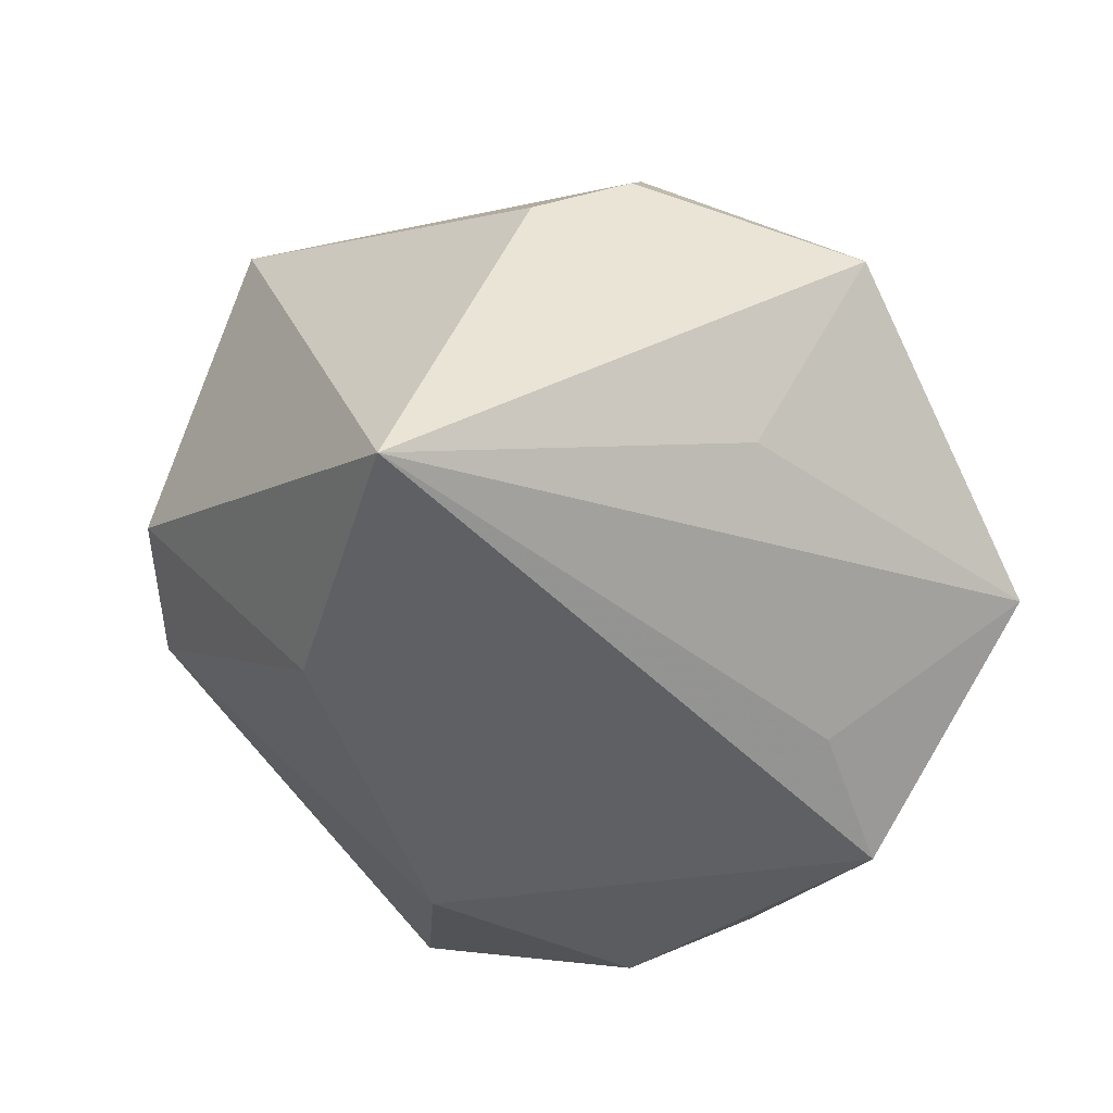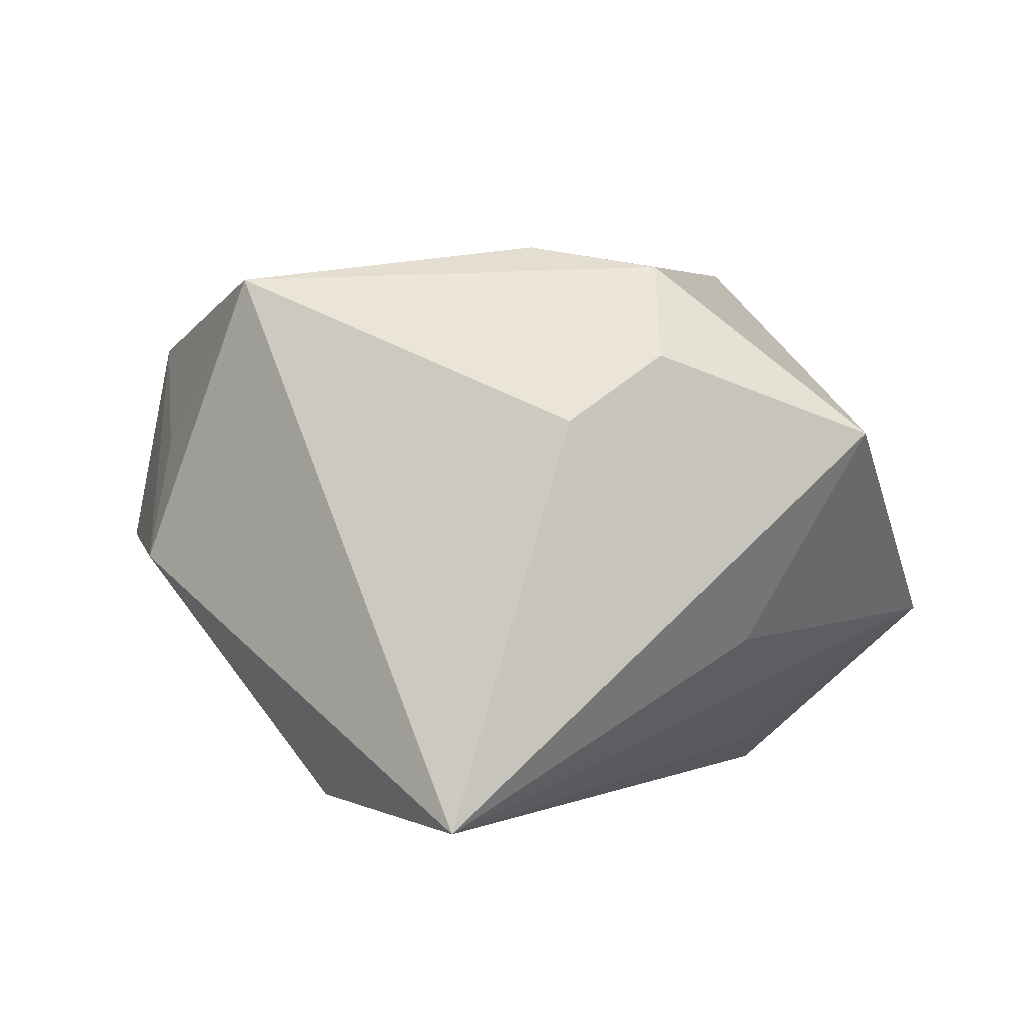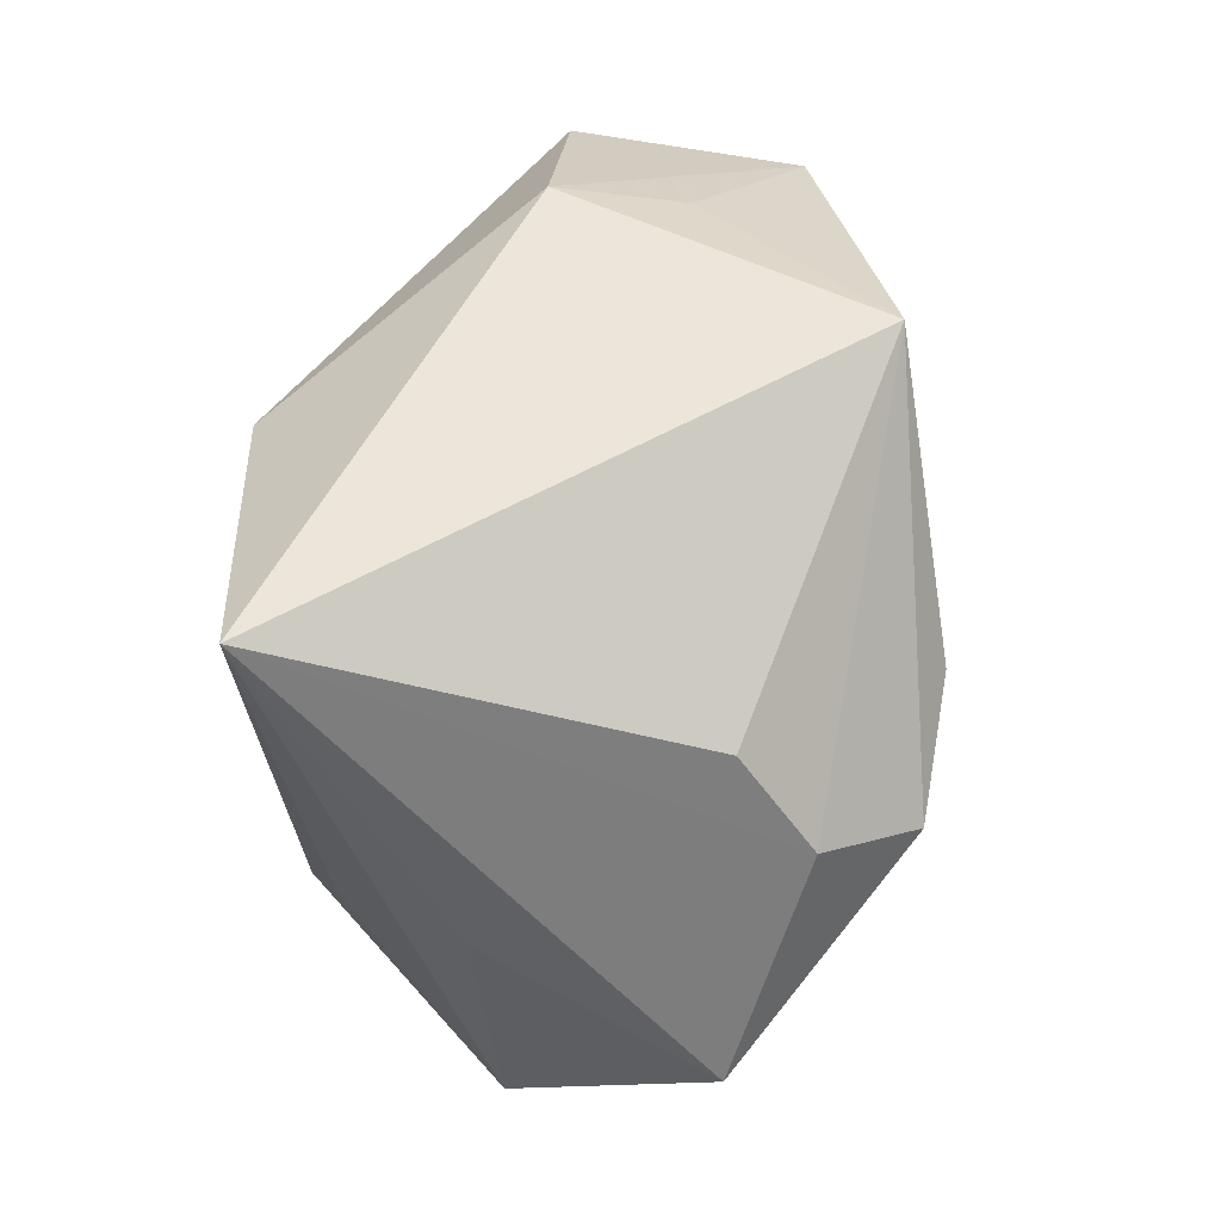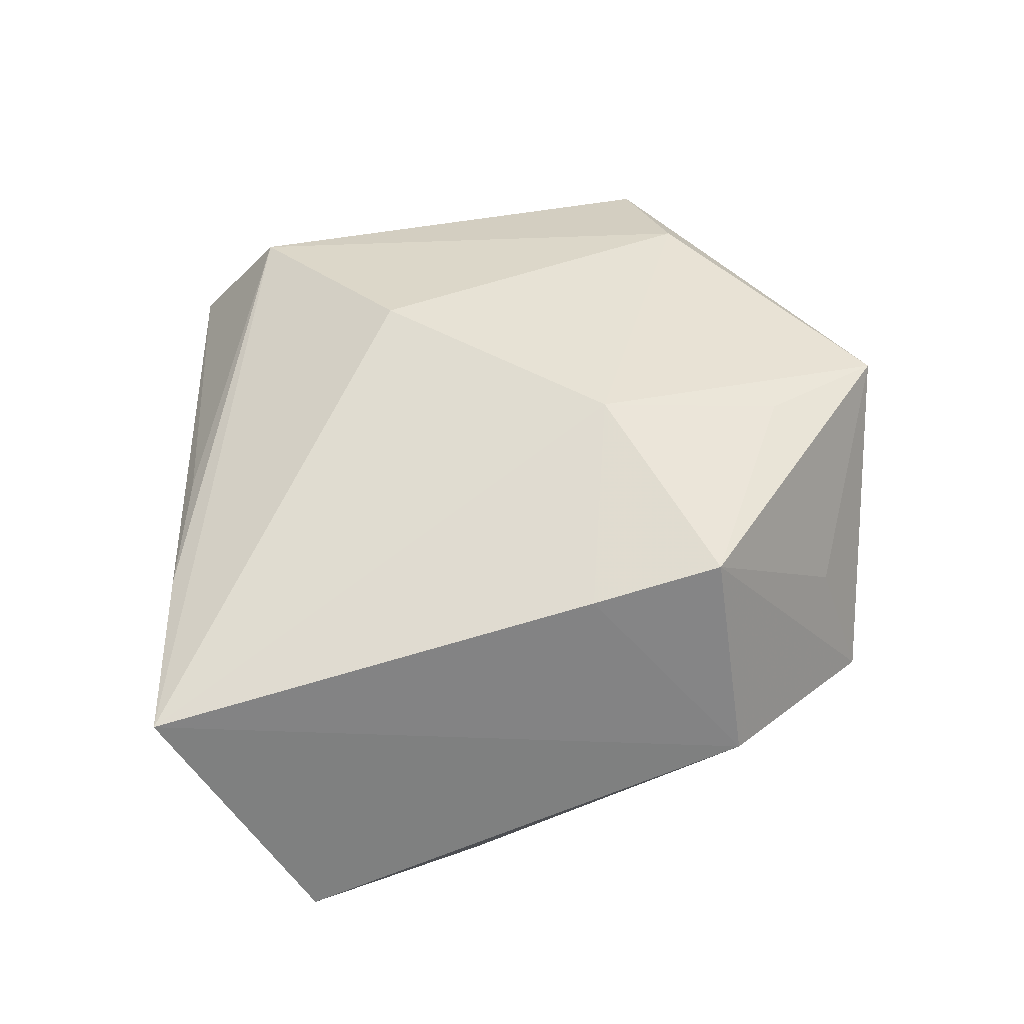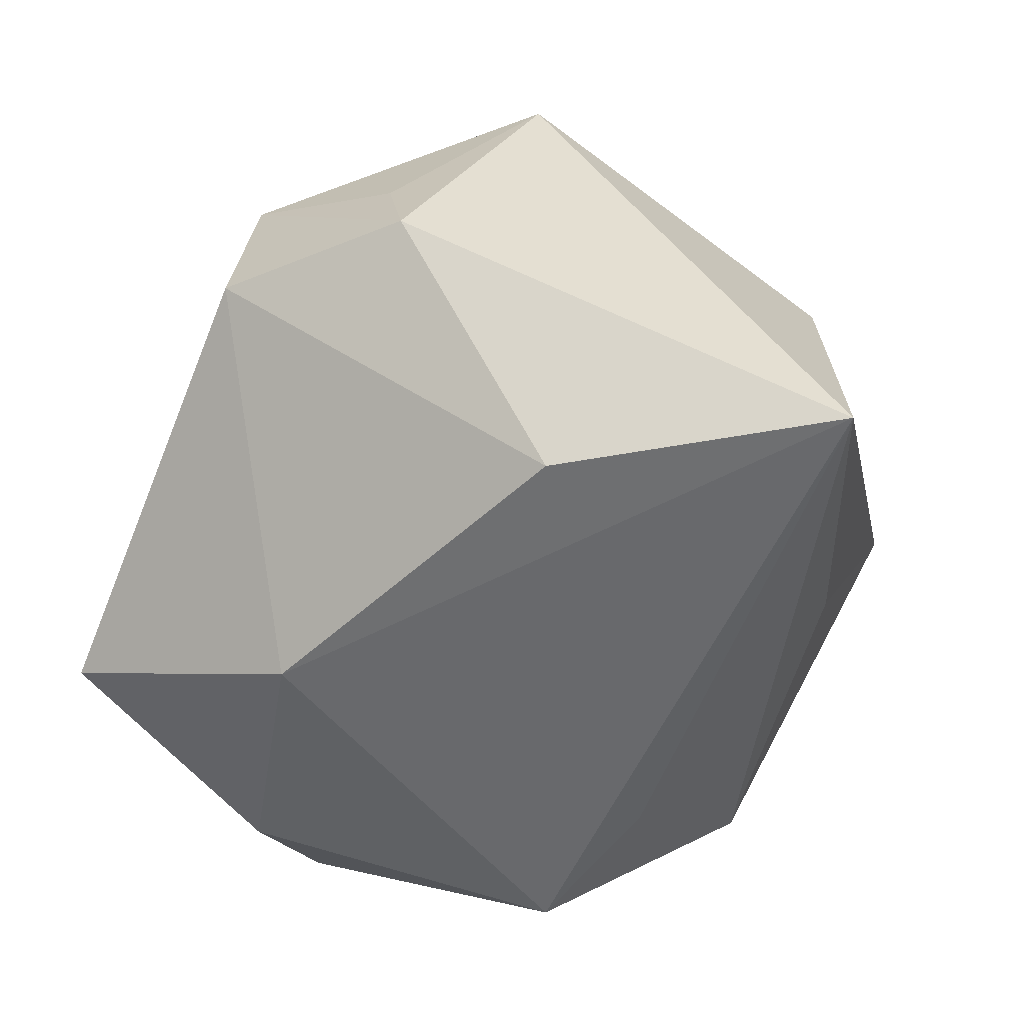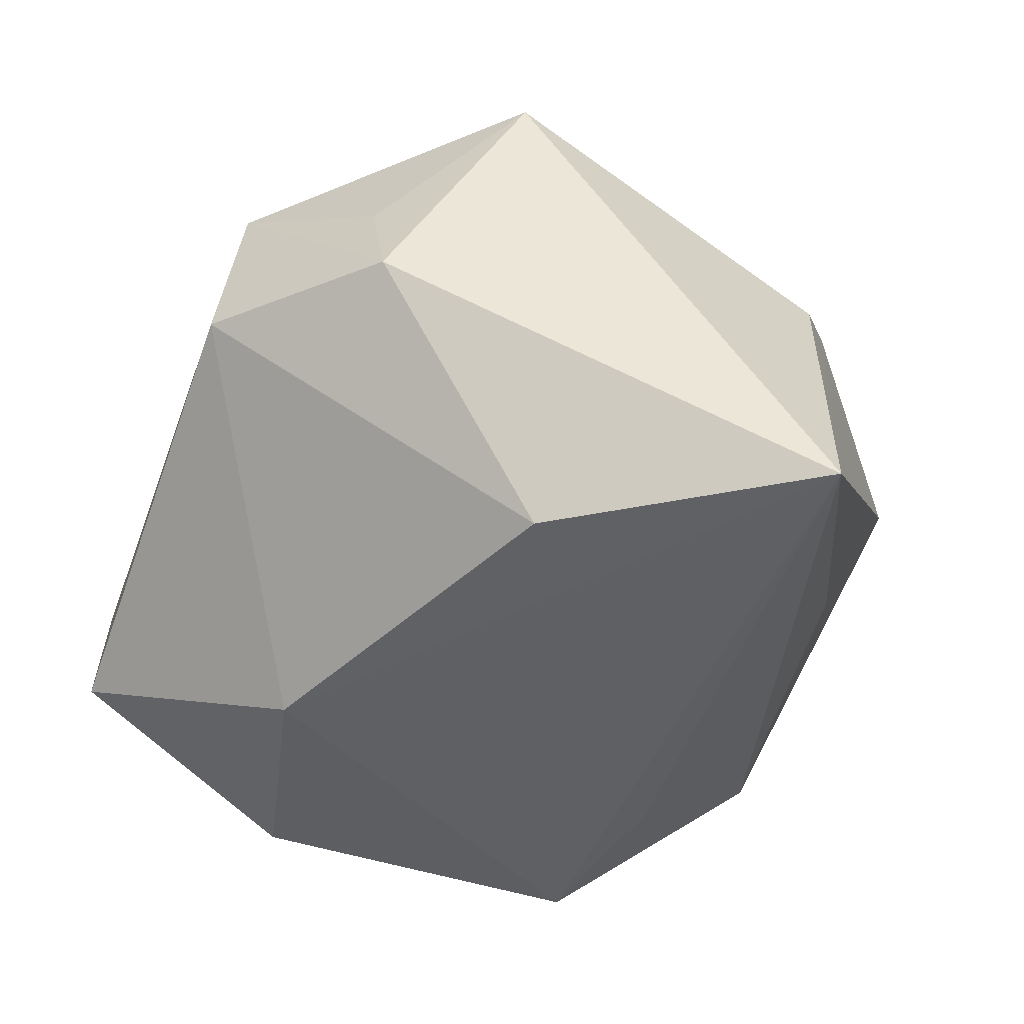
<metadata>
{"format":"obj","ext":"obj","renderer":"f3d","projection":"perspective","resolution":1024,"background":"white","views":[{"elev":-43.3,"azim":-129.6,"up":"+Z"},{"elev":0.3,"azim":-141.3,"up":"+Z"},{"elev":60.3,"azim":-91.7,"up":"+Y"},{"elev":36.3,"azim":92.5,"up":"+Z"},{"elev":-52.7,"azim":168.3,"up":"+Z"},{"elev":-44.8,"azim":170.6,"up":"+Z"}]}
</metadata>
<code>
v 0.01178 0.02728 0.02469
v -0.04366 -0.0009958 0.009576
v -0.02804 0.01263 0.02577
v -0.01942 -0.03717 -0.006672
v 0.01605 0.01062 0.02729
v 0.03116 0.02174 0.01954
v 0.01523 -0.03037 0.01592
v -0.01843 -0.01722 -0.02354
v -0.02444 0.03905 -0.0269
v -0.01095 -0.03007 -0.0269
v 0.003764 0.03711 0.0246
v 0.03341 0.02454 -0.000668
v 0.03377 0.01006 0.01689
v 0.04204 -0.03052 0.007366
v 0.02179 -0.00201 -0.0269
v -0.02826 0.02665 0.01036
v 0.04196 -0.01659 -0.01514
v -0.03374 0.005092 -0.01077
v 0.004699 -0.01098 0.03038
v 0.001579 0.02788 -0.02655
v -0.01446 -0.03286 0.01876
v 0.01332 -0.03717 -0.0176
v 0.01766 0.0369 -0.002698
v -0.03254 0.01806 0.0167
v -0.01616 0.01711 0.02813
v 0.02087 -0.02686 -0.02425
v -0.01015 -0.02503 0.02883
v -0.03301 -0.03015 -0.00889
v 0.01858 0.03315 0.008913
v 0.02679 -0.03081 0.01244
f 9 15 10
f 9 11 23
f 27 14 19
f 12 14 17
f 17 15 12
f 17 14 22
f 8 28 9
f 9 10 8
f 8 10 28
f 22 10 26
f 26 10 15
f 26 17 22
f 15 17 26
f 29 23 11
f 12 15 20
f 20 23 12
f 20 15 9
f 9 23 20
f 21 2 28
f 27 2 21
f 9 28 18
f 18 2 9
f 28 2 18
f 16 11 9
f 19 14 5
f 6 29 11
f 12 23 6
f 23 29 6
f 22 21 4
f 4 21 28
f 4 10 22
f 28 10 4
f 14 27 30
f 22 14 30
f 30 21 22
f 3 2 27
f 13 14 12
f 12 6 13
f 13 5 14
f 13 6 5
f 11 5 1
f 1 6 11
f 5 6 1
f 27 21 7
f 7 30 27
f 21 30 7
f 2 3 24
f 9 2 24
f 24 16 9
f 11 16 24
f 24 3 11
f 11 3 25
f 19 5 25
f 25 5 11
f 25 27 19
f 25 3 27

</code>
